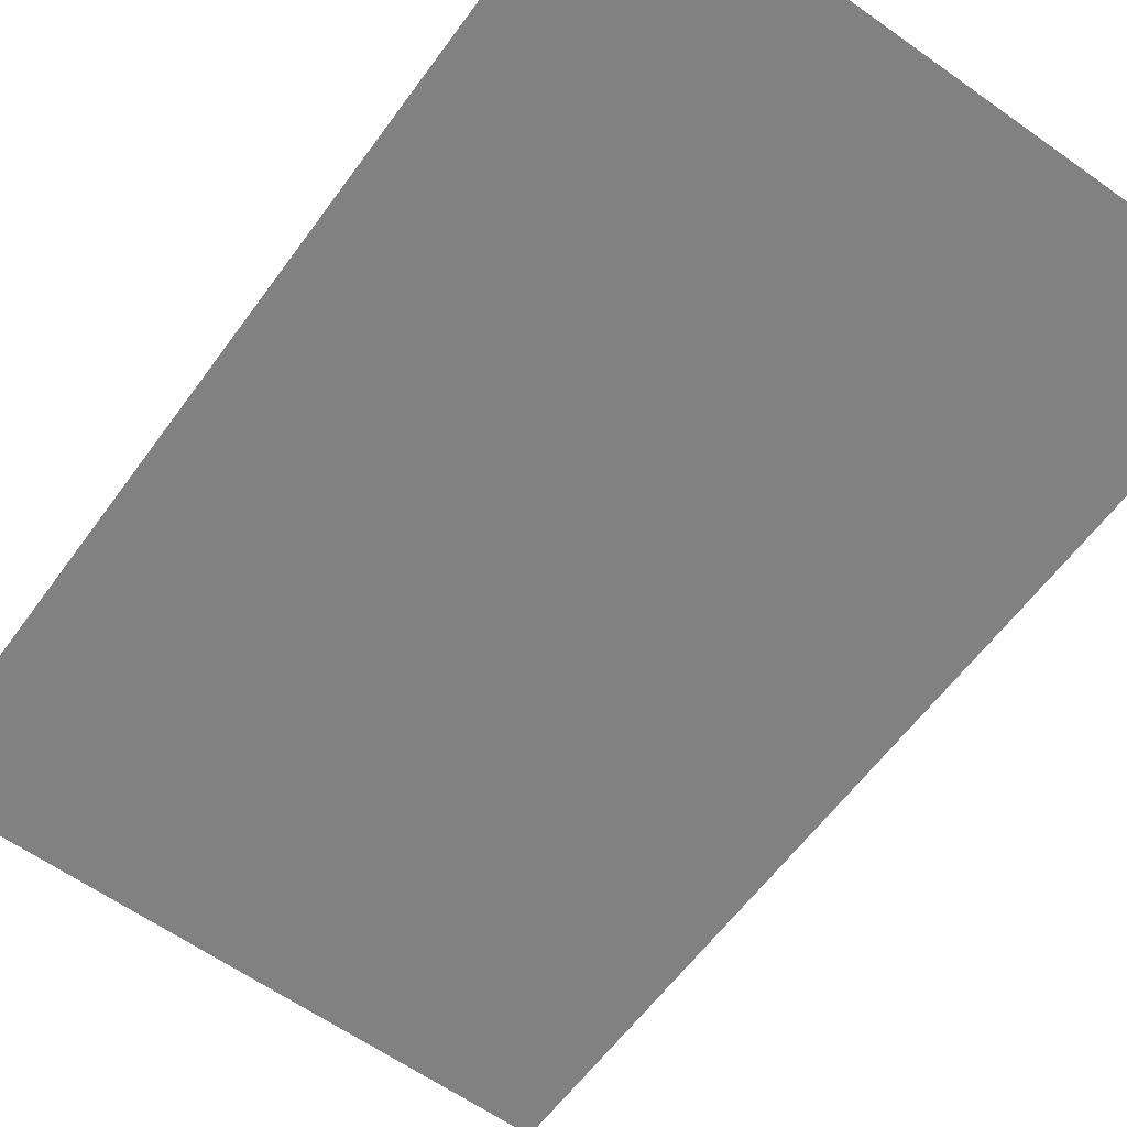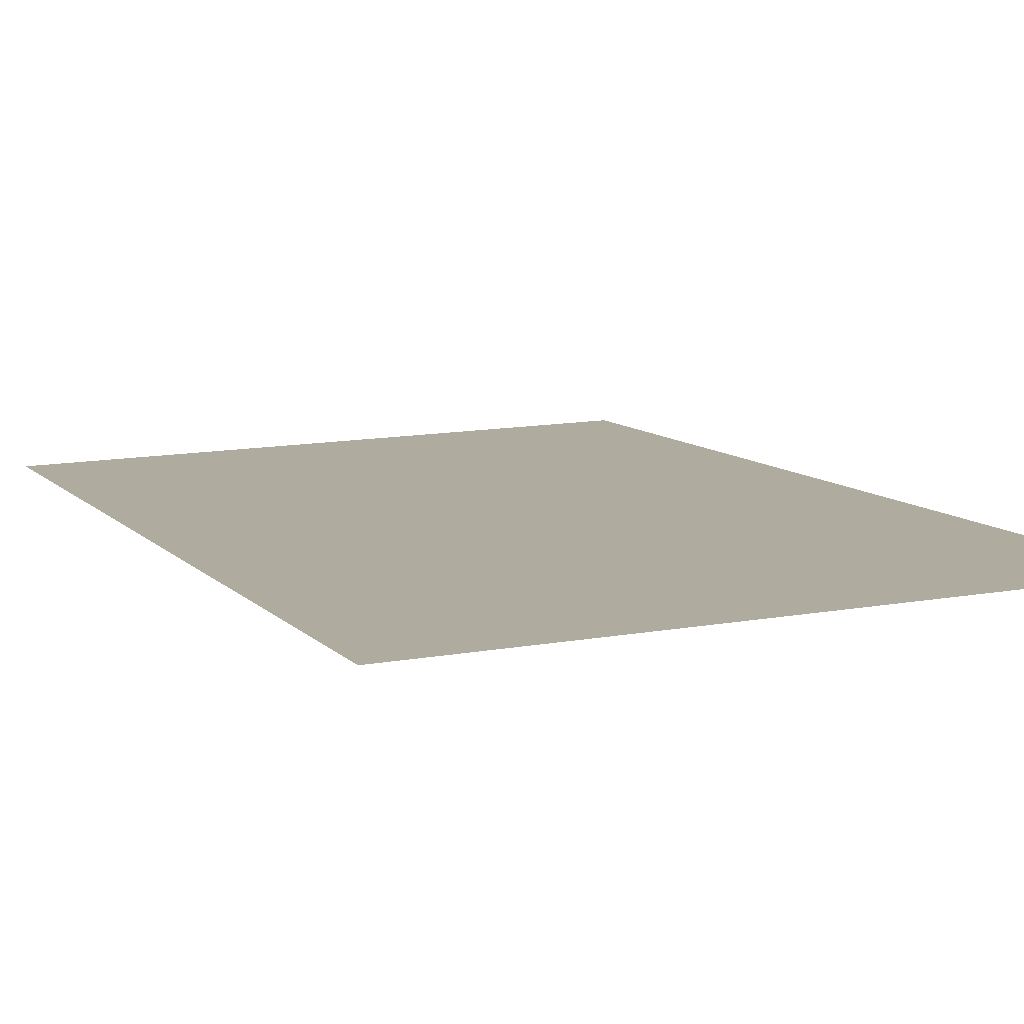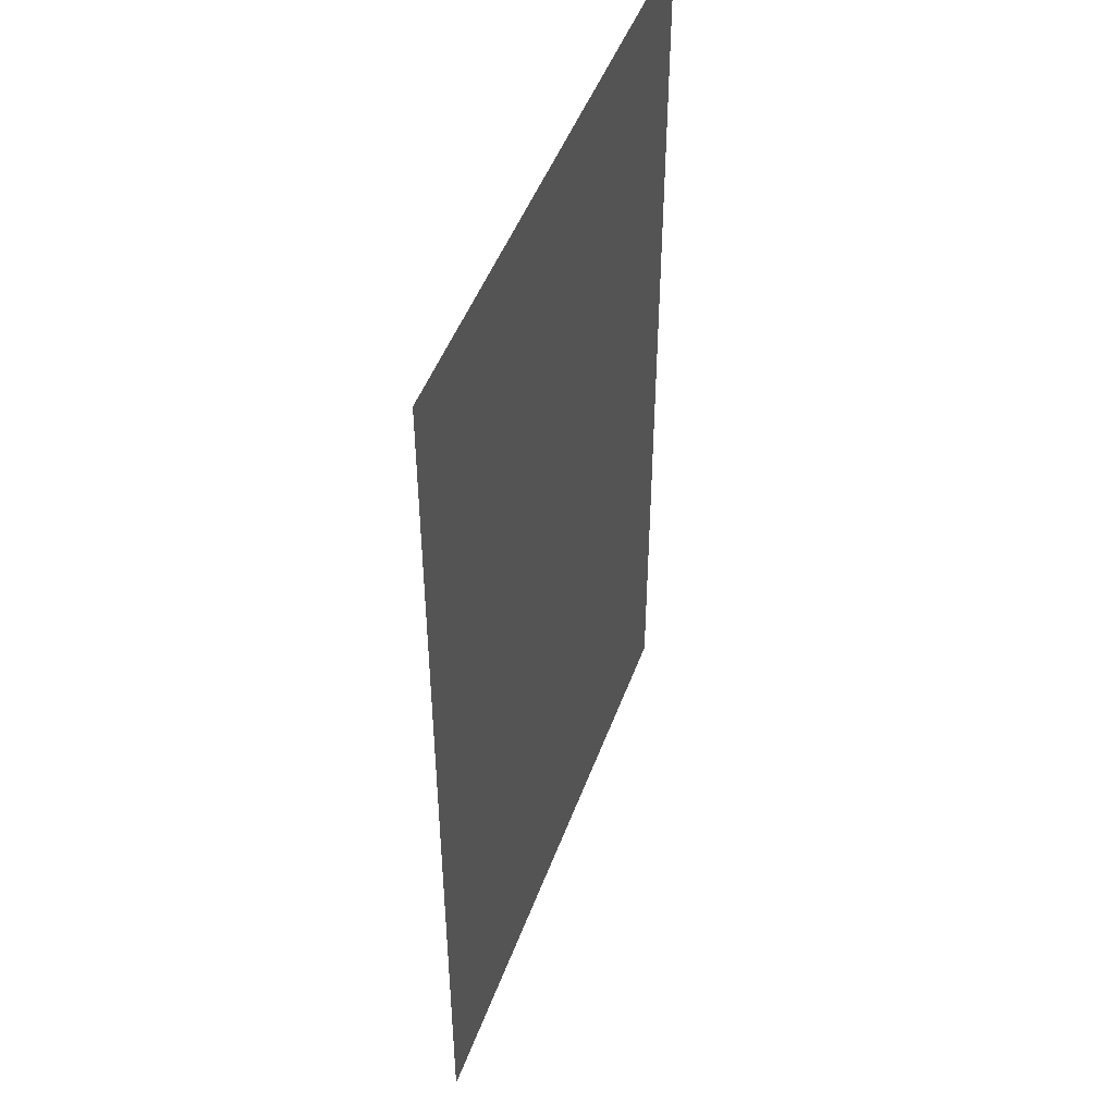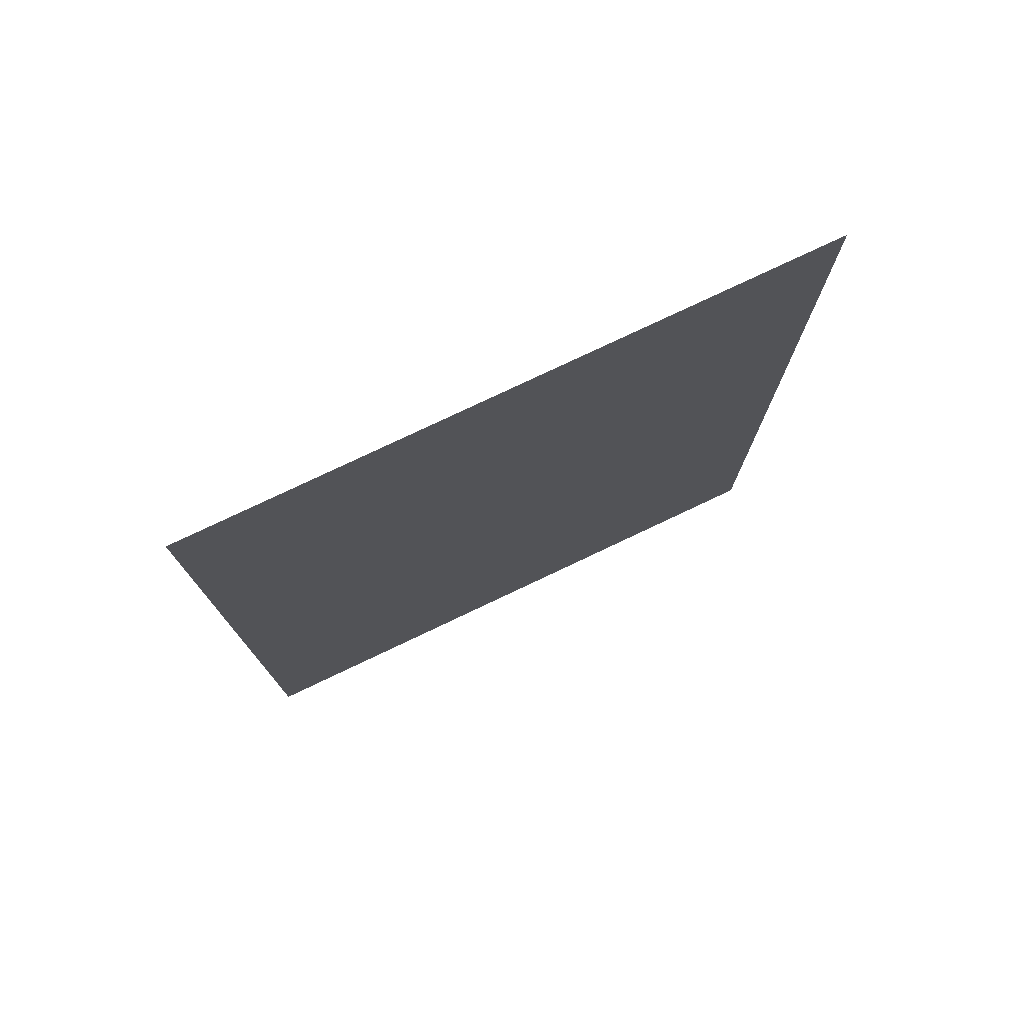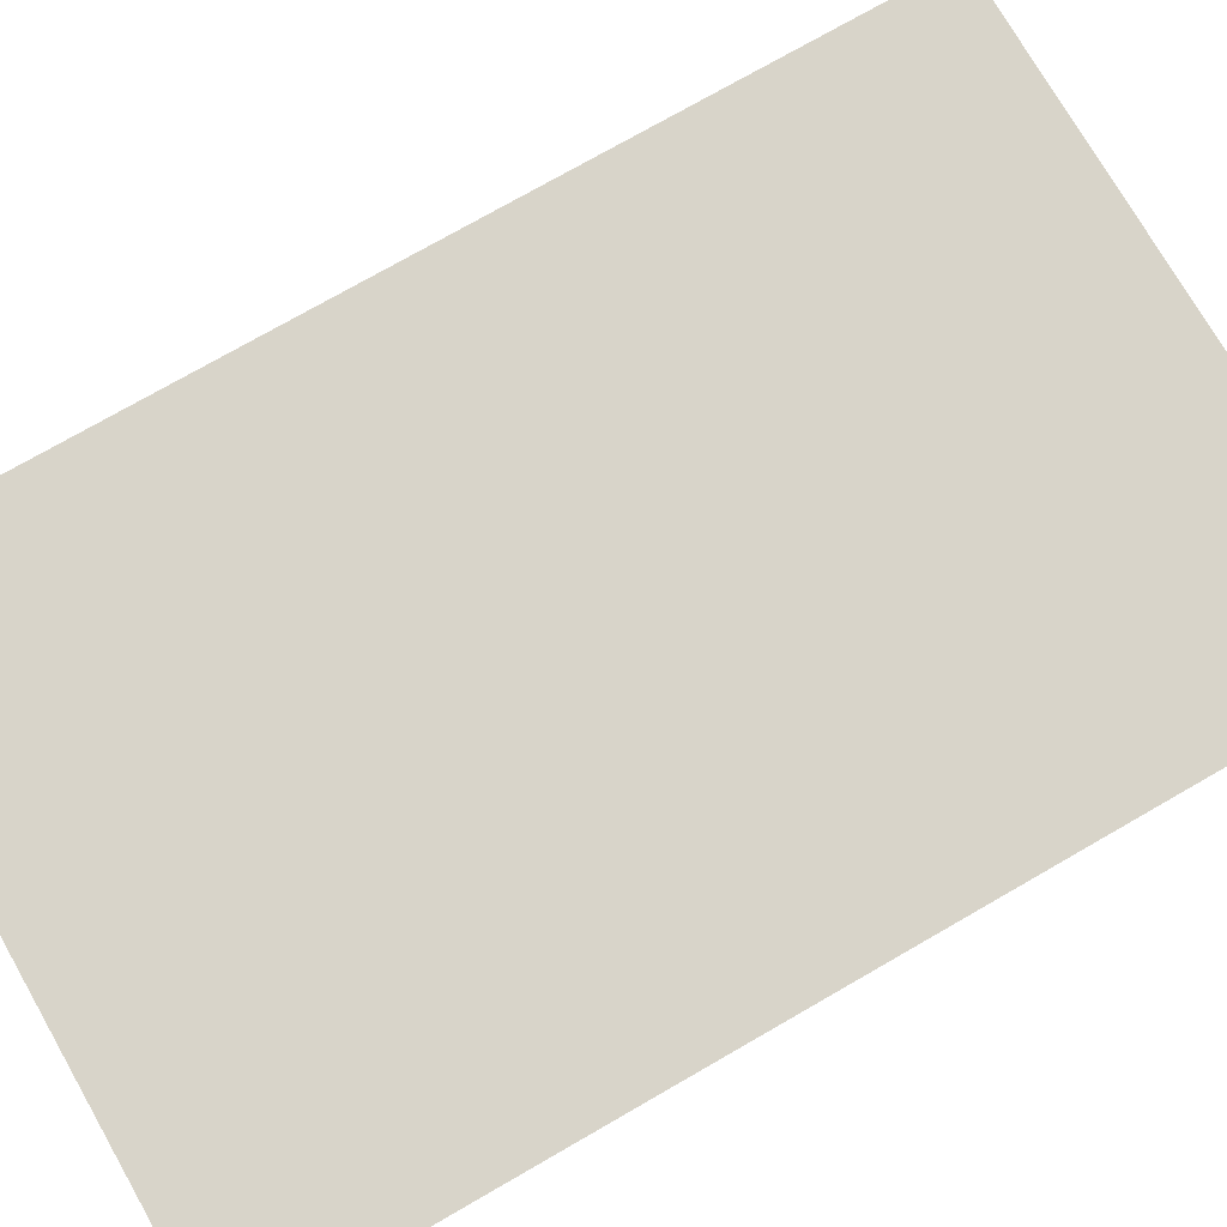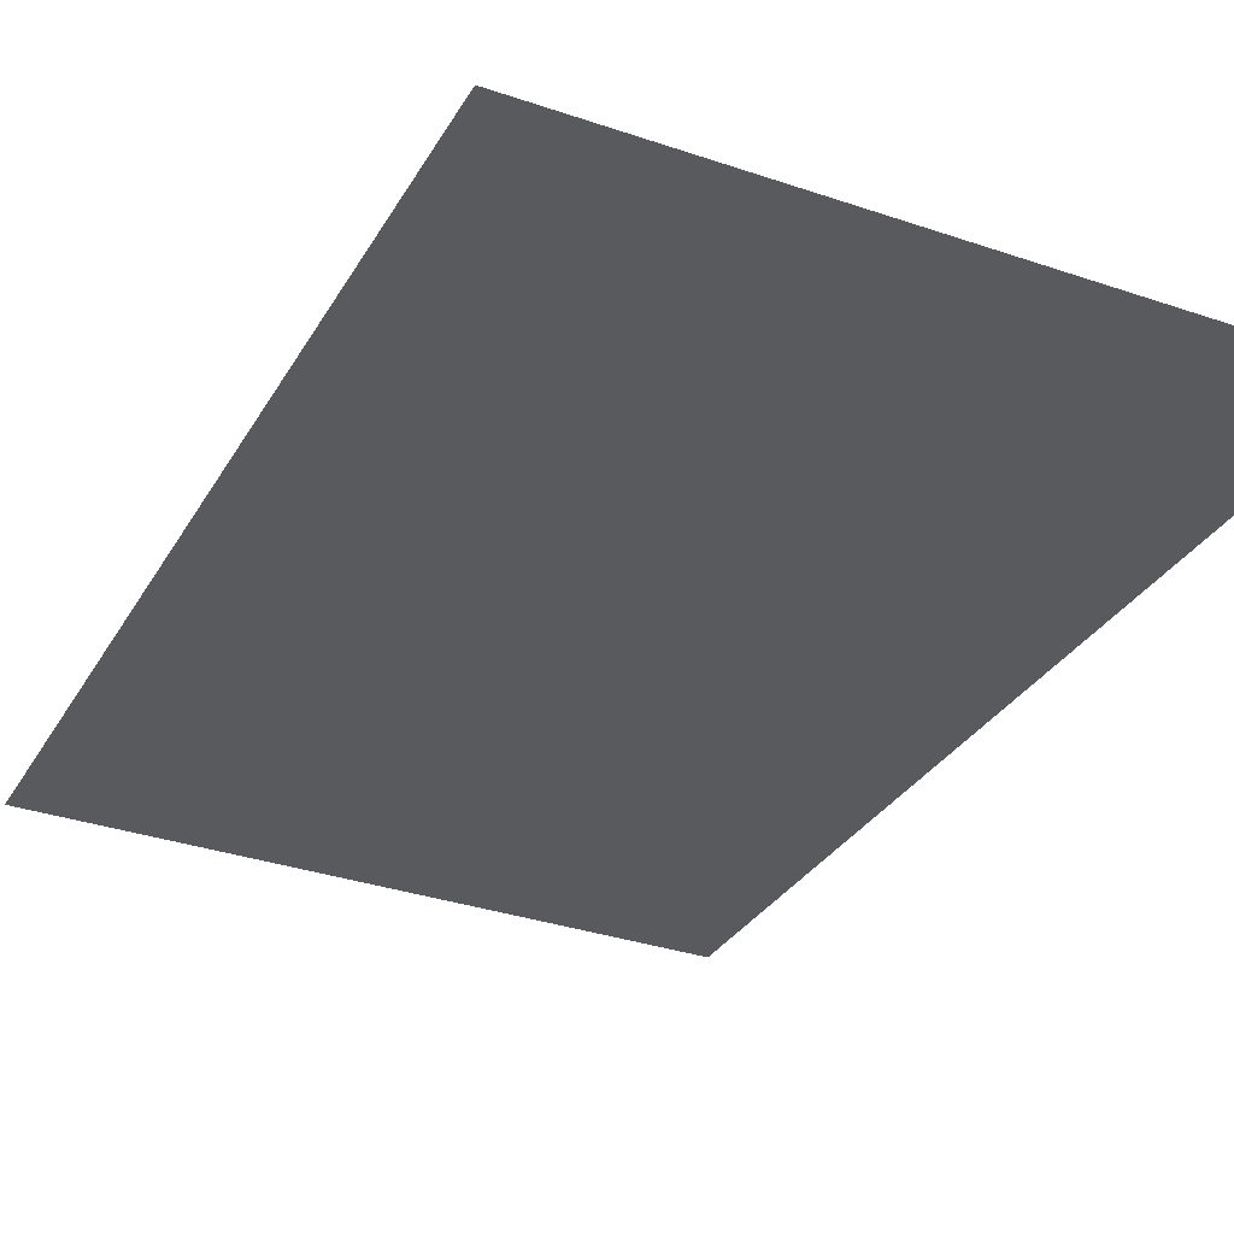
<metadata>
{"format":"obj","ext":"obj","renderer":"f3d","projection":"perspective","resolution":1024,"background":"white","views":[{"elev":-59.7,"azim":-35.7,"up":"+Z"},{"elev":9.2,"azim":157.1,"up":"+Z"},{"elev":47.7,"azim":111.0,"up":"+Y"},{"elev":77.8,"azim":156.0,"up":"+Y"},{"elev":76.0,"azim":-119.8,"up":"+Z"},{"elev":-30.3,"azim":-24.9,"up":"+Z"}]}
</metadata>
<code>
v -12 172 16
v -12 -172 16
v 161 -157 11
v 161 -157 11
v 161 157 11
v -12 172 16
v -12 -172 16
v -31 -196 16
v 221 -196 10
v 221 -196 10
v 161 -157 11
v -12 -172 16
v -12 172 16
v -31 196 16
v -31 -196 16
v -31 -196 16
v -12 -172 16
v -12 172 16
v 161 157 11
v 221 196 10
v -31 196 16
v -31 196 16
v -12 172 16
v 161 157 11
v 161 -157 11
v 221 -196 10
v 221 196 10
v 221 196 10
v 161 157 11
v 161 -157 11
f 1 2 3
f 4 5 6
f 7 8 9
f 10 11 12
f 13 14 15
f 16 17 18
f 19 20 21
f 22 23 24
f 25 26 27
f 28 29 30

</code>
